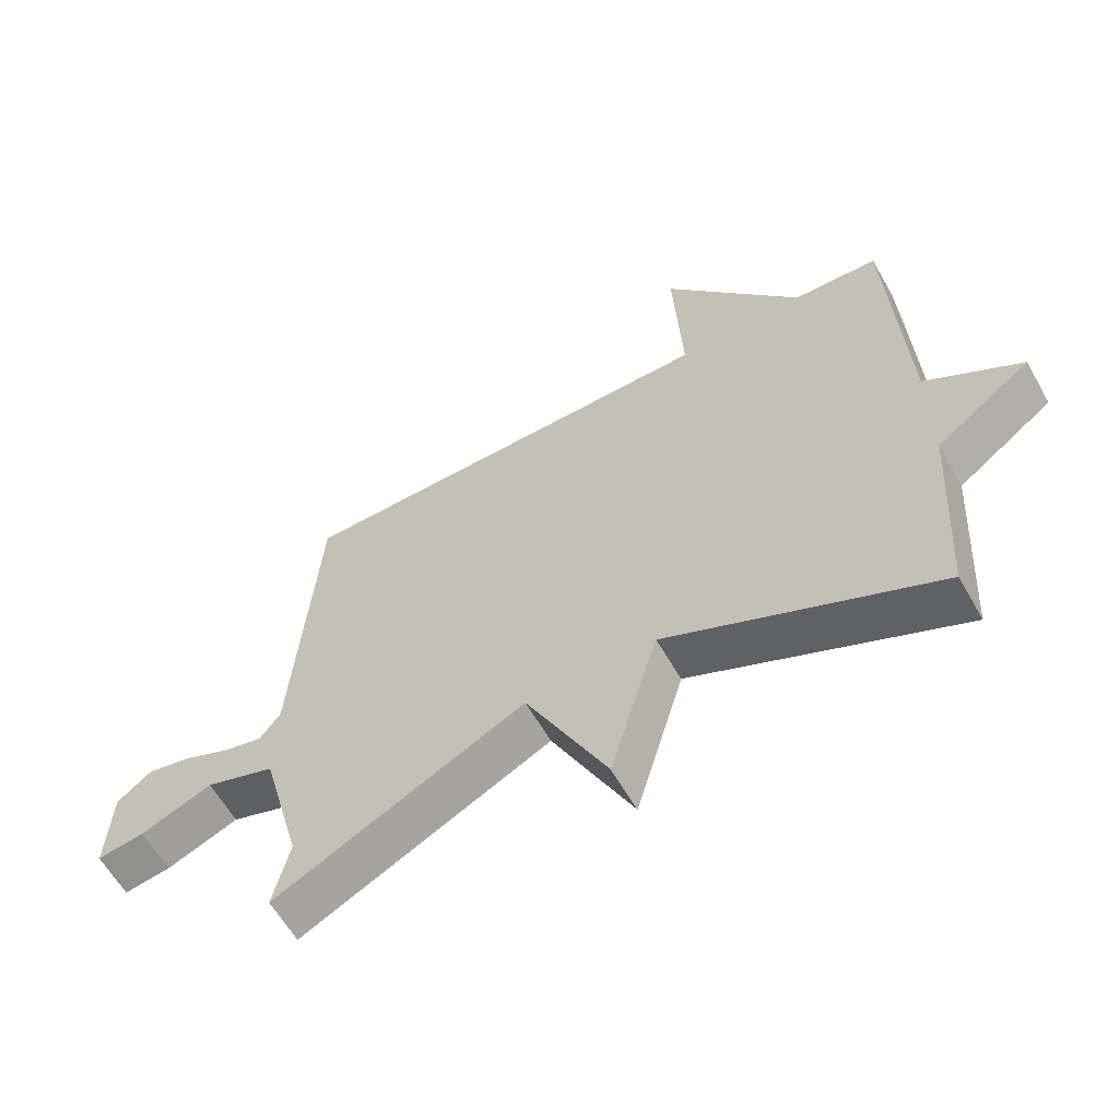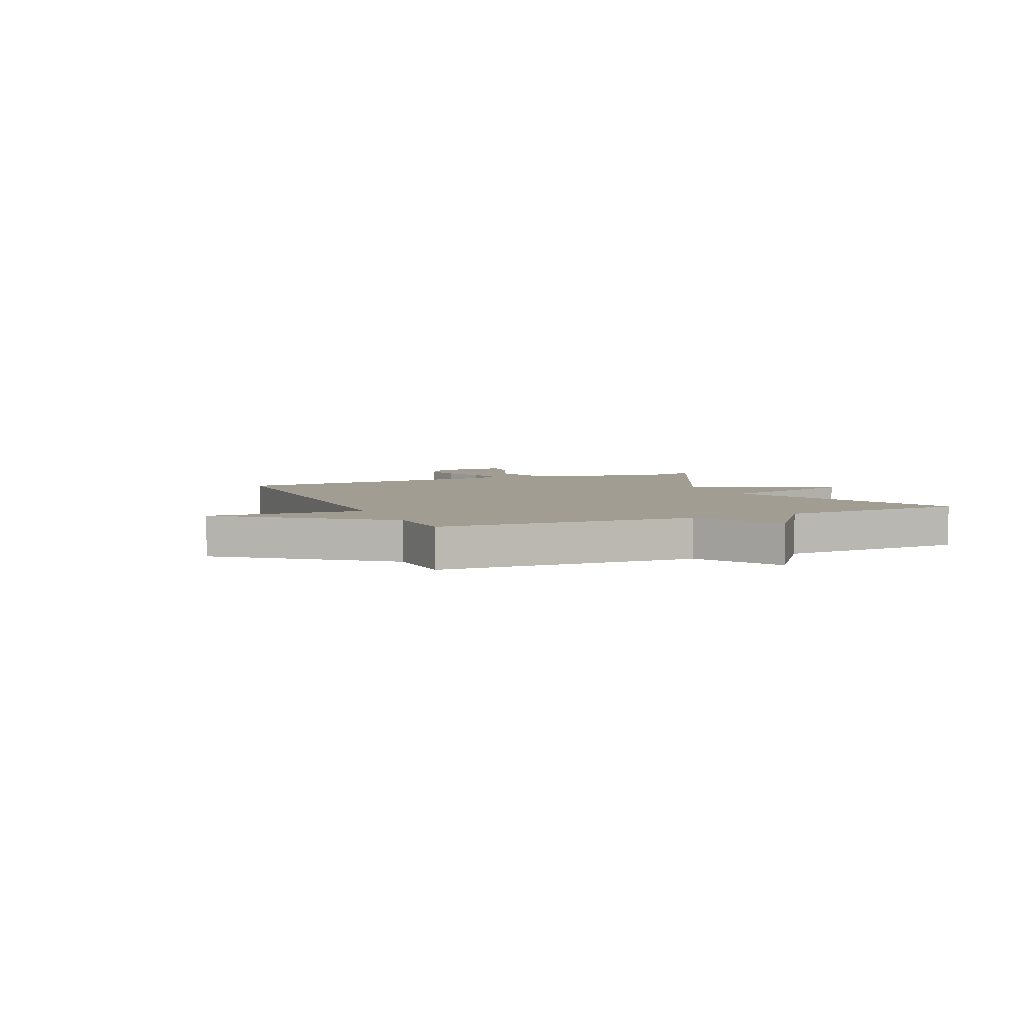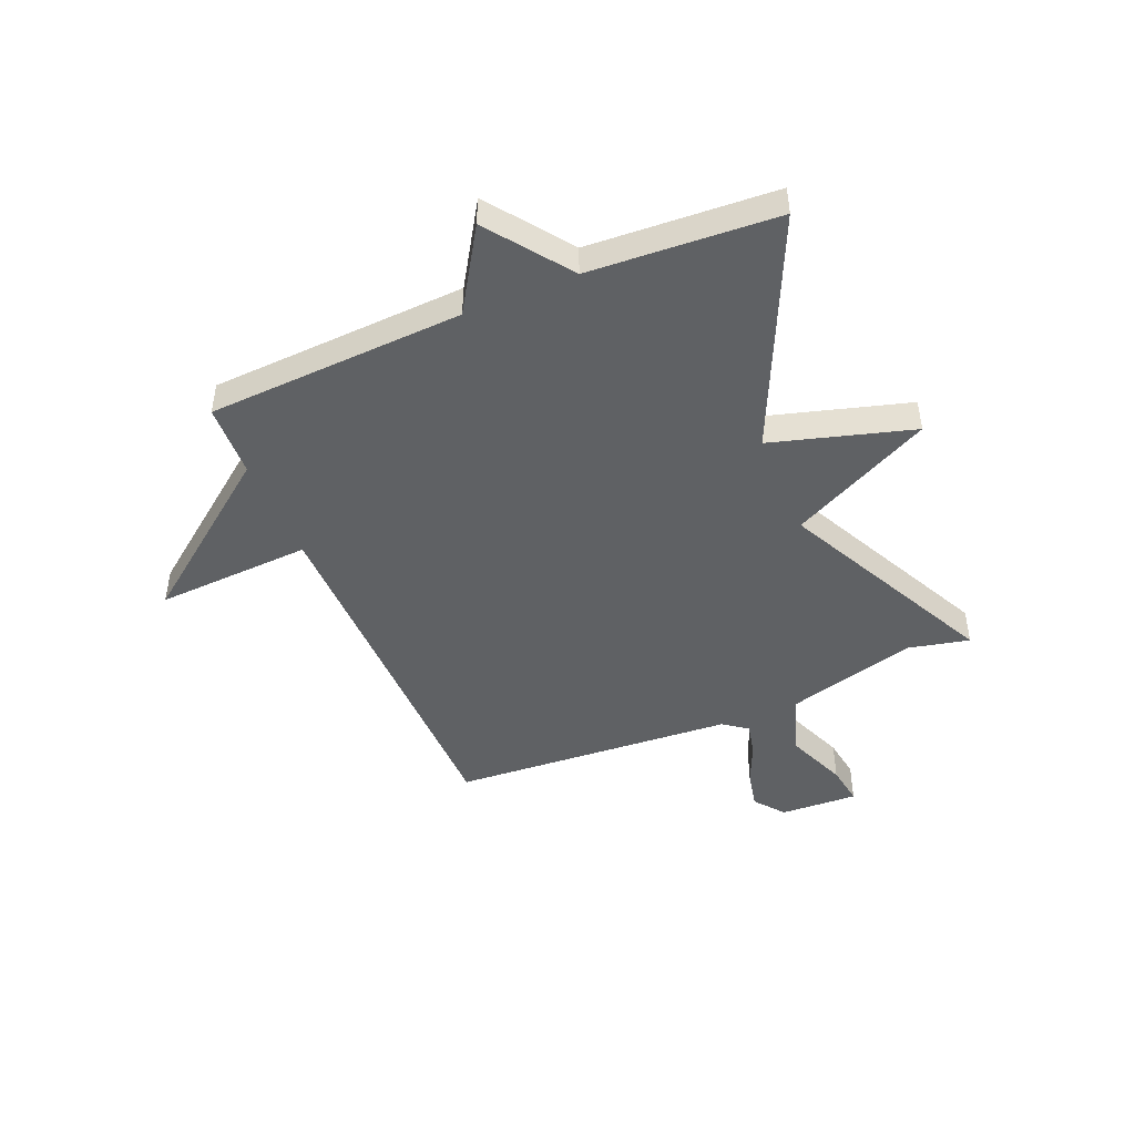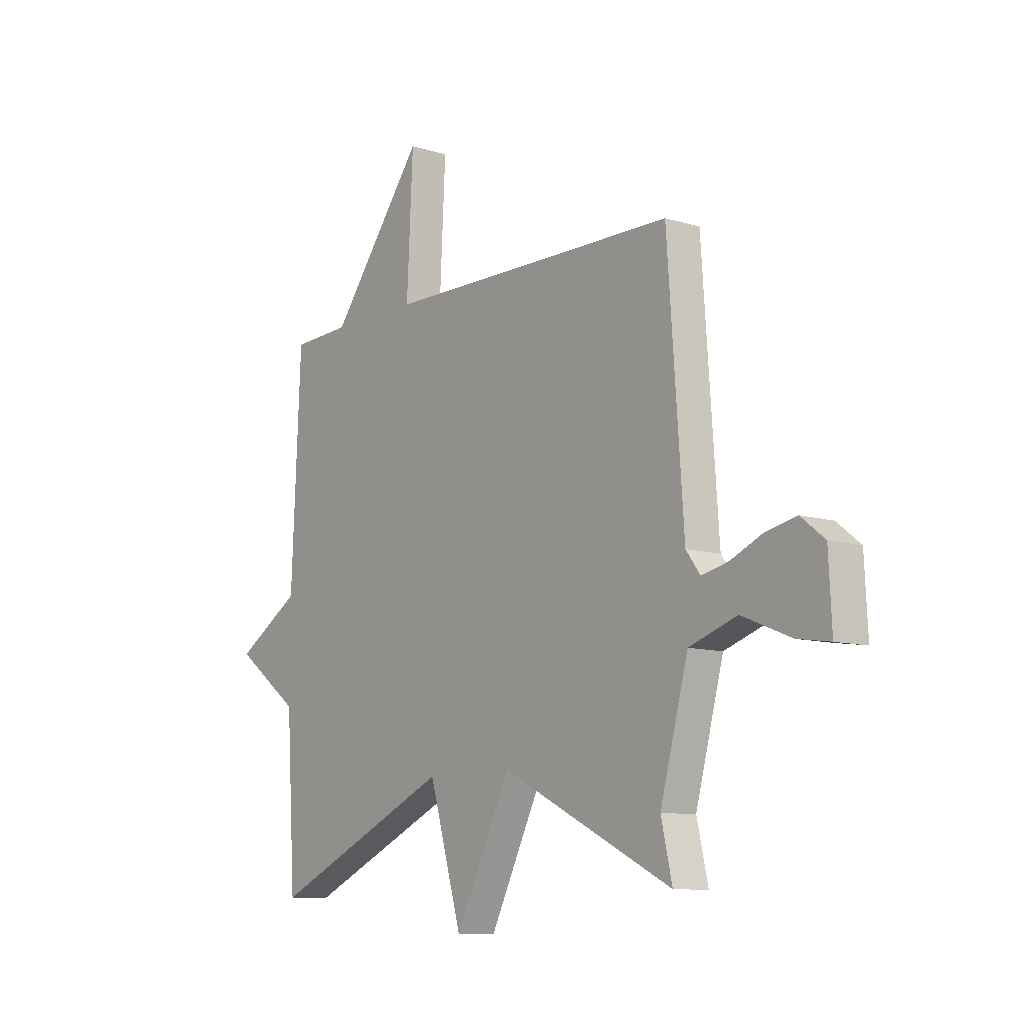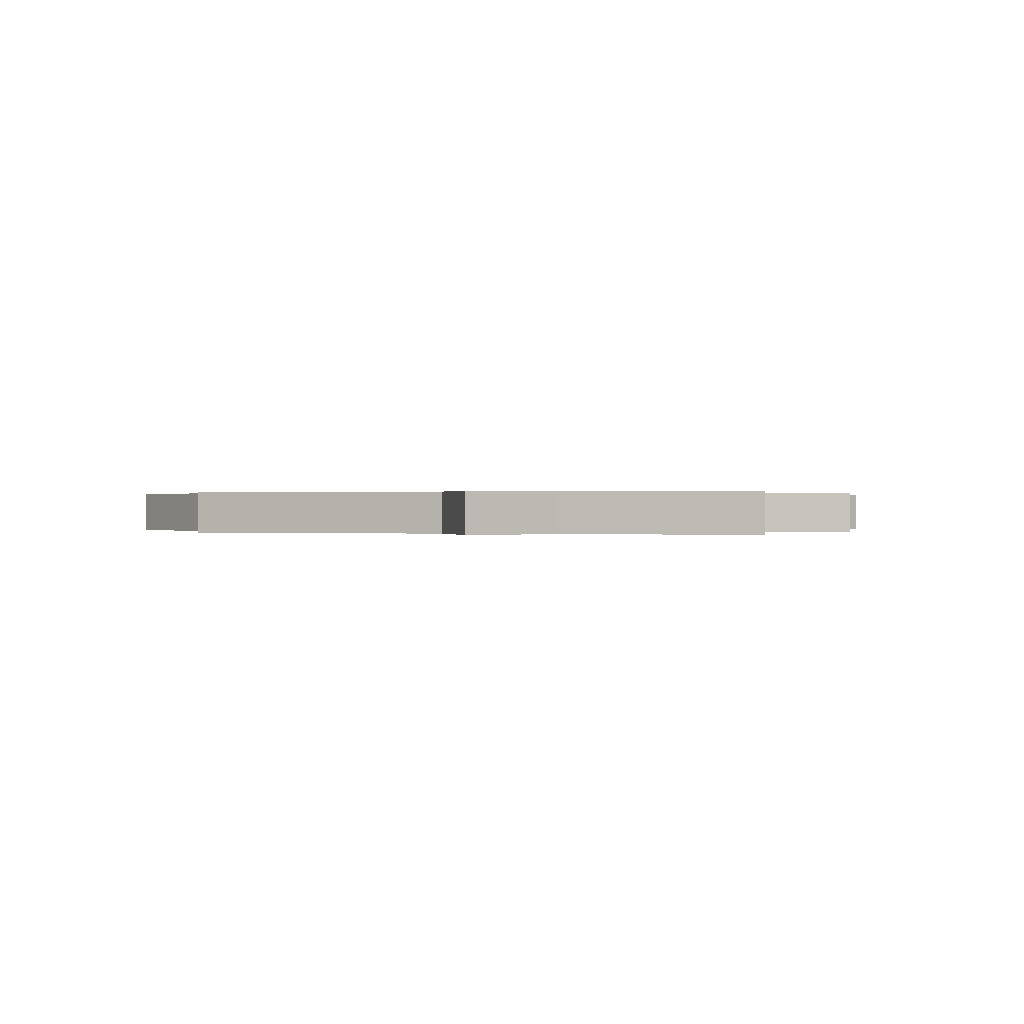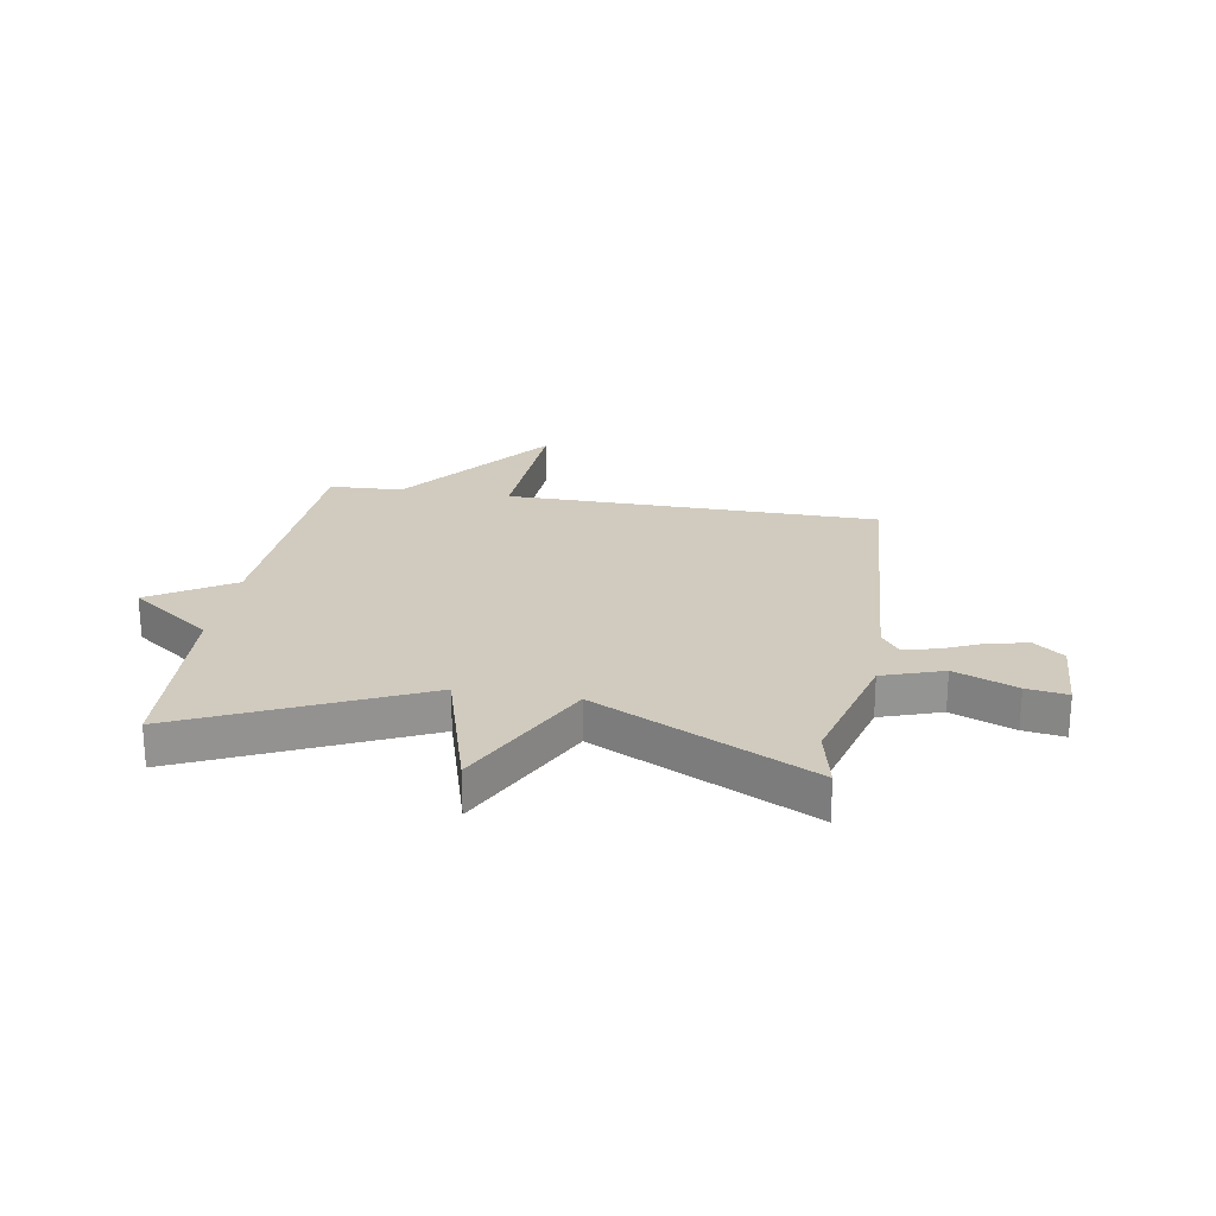
<metadata>
{"format":"obj","ext":"obj","renderer":"f3d","projection":"perspective","resolution":1024,"background":"white","views":[{"elev":-60.9,"azim":29.5,"up":"+Z"},{"elev":4.9,"azim":66.5,"up":"+Y"},{"elev":-46.5,"azim":112.9,"up":"+Y"},{"elev":-10.0,"azim":-128.1,"up":"+Z"},{"elev":0.1,"azim":108.0,"up":"+Y"},{"elev":23.4,"azim":-170.4,"up":"+Y"}]}
</metadata>
<code>
v -0.5 0.07 0.5
v 0.168 0.07 0.506
v 0.154 0.07 0.787
v 0.368 0.07 0.506
v 0.5 0.07 0.5
v 0.521 0.07 0.038
v 0.668 0.07 -0.054
v 0.521 0.07 -0.162
v 0.5 0.07 -0.5
v 0.086 0.07 -0.309
v 0.012 0.07 -0.563
v -0.114 0.07 -0.309
v -0.5 0.07 -0.5
v -0.475 0.07 -0.39
v -0.538 0.07 -0.155
v -0.646 0.07 -0.118
v -0.757 0.07 -0.163
v -0.83 0.07 -0.174
v -0.823 0.07 -0.034
v -0.77 0.07 0.008
v -0.7 0.07 -0.007
v -0.628 0.07 -0.039
v -0.568 0.07 -0.053
v -0.536 0.07 -0.01
v -0.5 0 0.5
v 0.168 0 0.506
v 0.154 0 0.787
v 0.368 0 0.506
v 0.5 0 0.5
v 0.521 0 0.038
v 0.668 0 -0.054
v 0.521 0 -0.162
v 0.5 0 -0.5
v 0.086 0 -0.309
v 0.012 0 -0.563
v -0.114 0 -0.309
v -0.5 0 -0.5
v -0.475 0 -0.39
v -0.538 0 -0.155
v -0.646 0 -0.118
v -0.757 0 -0.163
v -0.83 0 -0.174
v -0.823 0 -0.034
v -0.77 0 0.008
v -0.7 0 -0.007
v -0.628 0 -0.039
v -0.568 0 -0.053
v -0.536 0 -0.01
f 20 21 22
f 19 20 22
f 18 19 22
f 17 18 22
f 16 17 22
f 15 16 22 23
f 12 13 14
f 12 14 15
f 10 11 12
f 15 23 24
f 12 15 24
f 10 12 24
f 6 7 8
f 24 1 2
f 10 24 2
f 9 10 2
f 8 9 2
f 6 8 2
f 5 6 2
f 4 5 2
f 2 3 4
f 46 45 44
f 46 44 43
f 46 43 42
f 46 42 41
f 46 41 40
f 47 46 40 39
f 38 37 36
f 39 38 36
f 36 35 34
f 48 47 39
f 48 39 36
f 48 36 34
f 32 31 30
f 26 25 48
f 26 48 34
f 26 34 33
f 26 33 32
f 26 32 30
f 26 30 29
f 26 29 28
f 28 27 26
f 1 25 26 2
f 2 26 27 3
f 3 27 28 4
f 4 28 29 5
f 5 29 30 6
f 6 30 31 7
f 7 31 32 8
f 8 32 33 9
f 9 33 34 10
f 10 34 35 11
f 11 35 36 12
f 12 36 37 13
f 13 37 38 14
f 14 38 39 15
f 15 39 40 16
f 16 40 41 17
f 17 41 42 18
f 18 42 43 19
f 19 43 44 20
f 20 44 45 21
f 21 45 46 22
f 22 46 47 23
f 23 47 48 24
f 24 48 25 1

</code>
